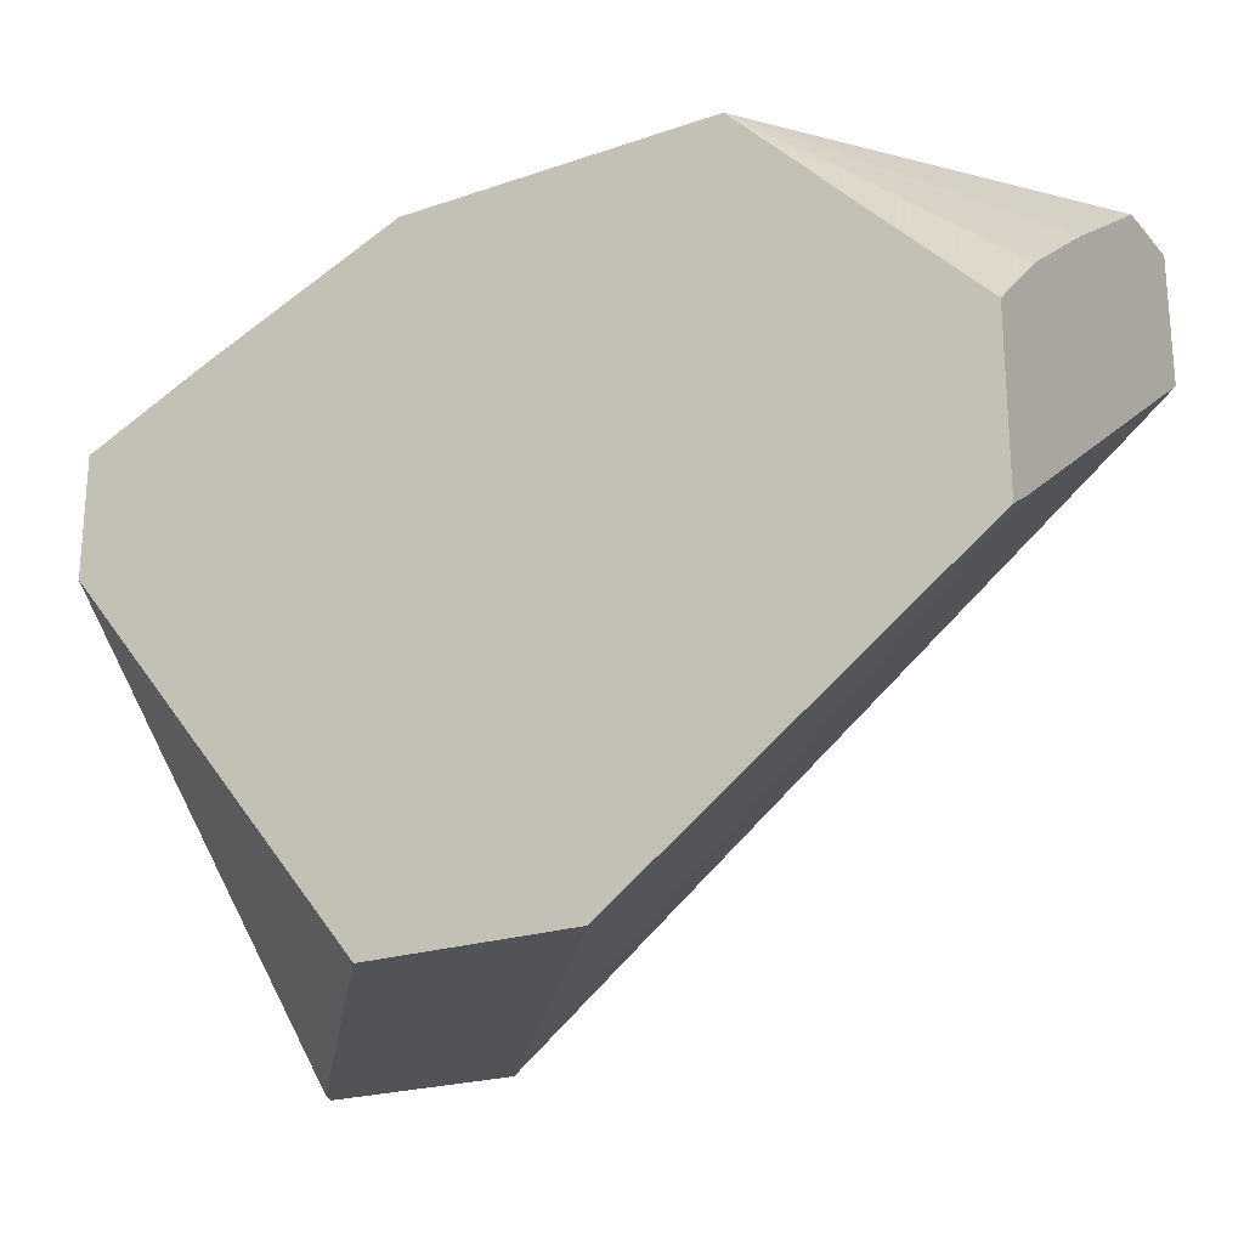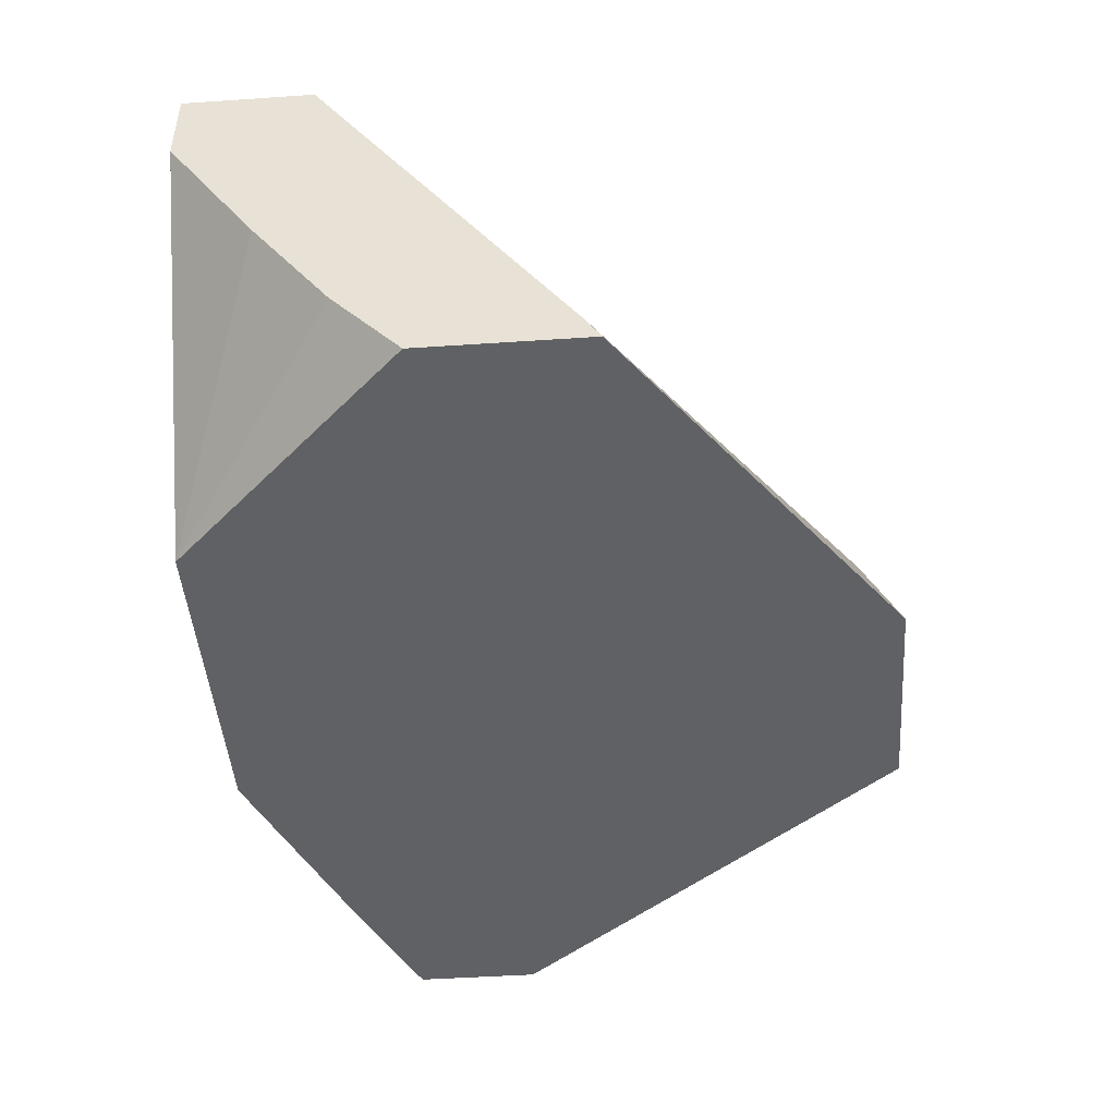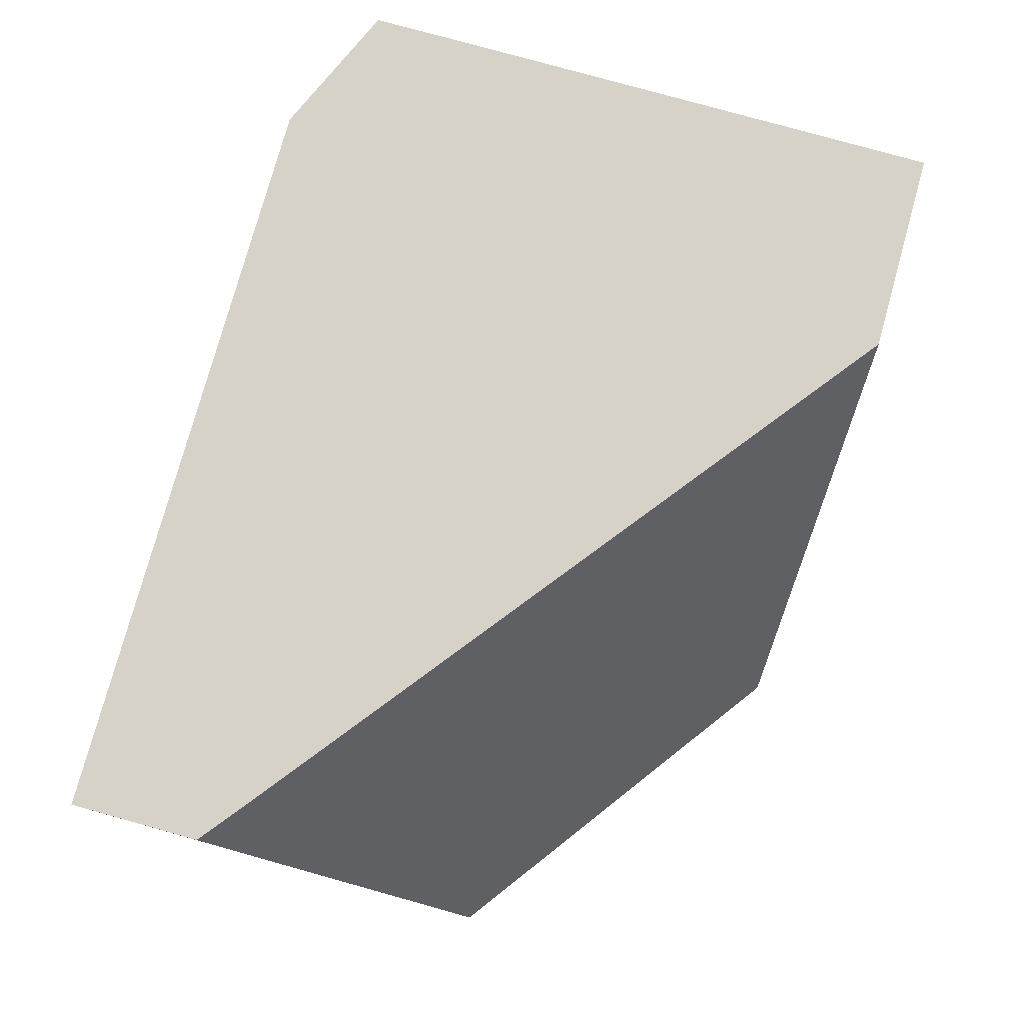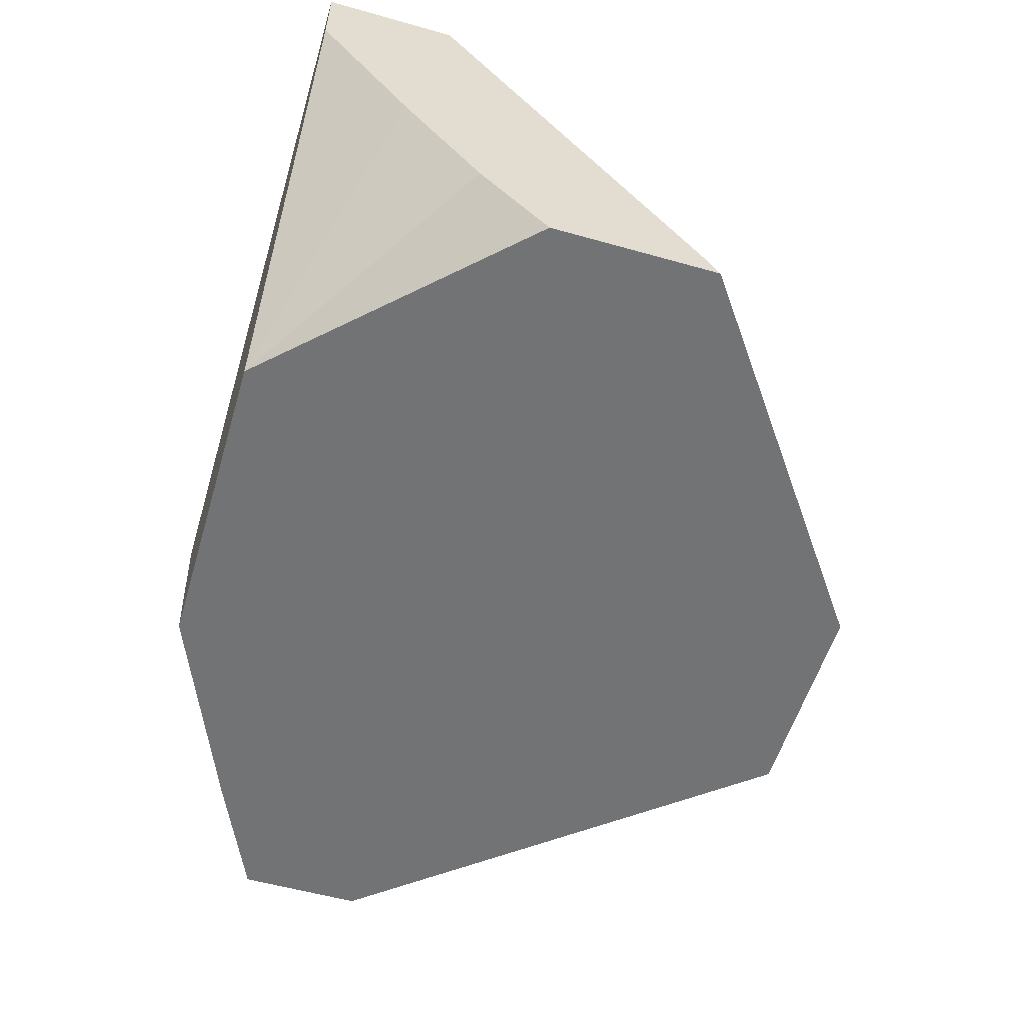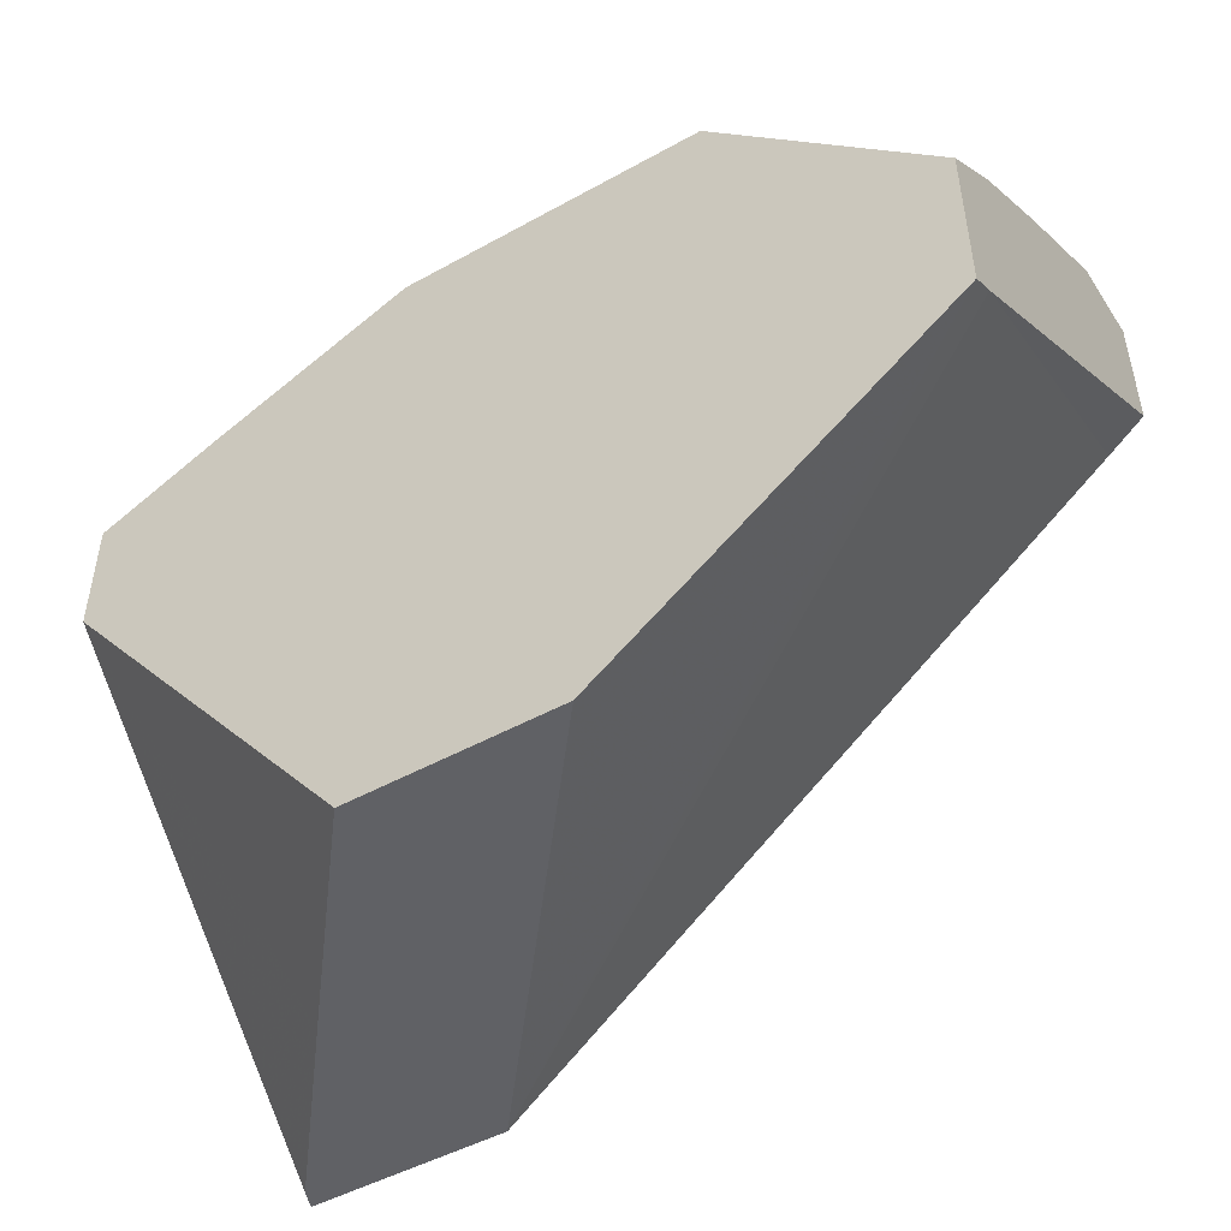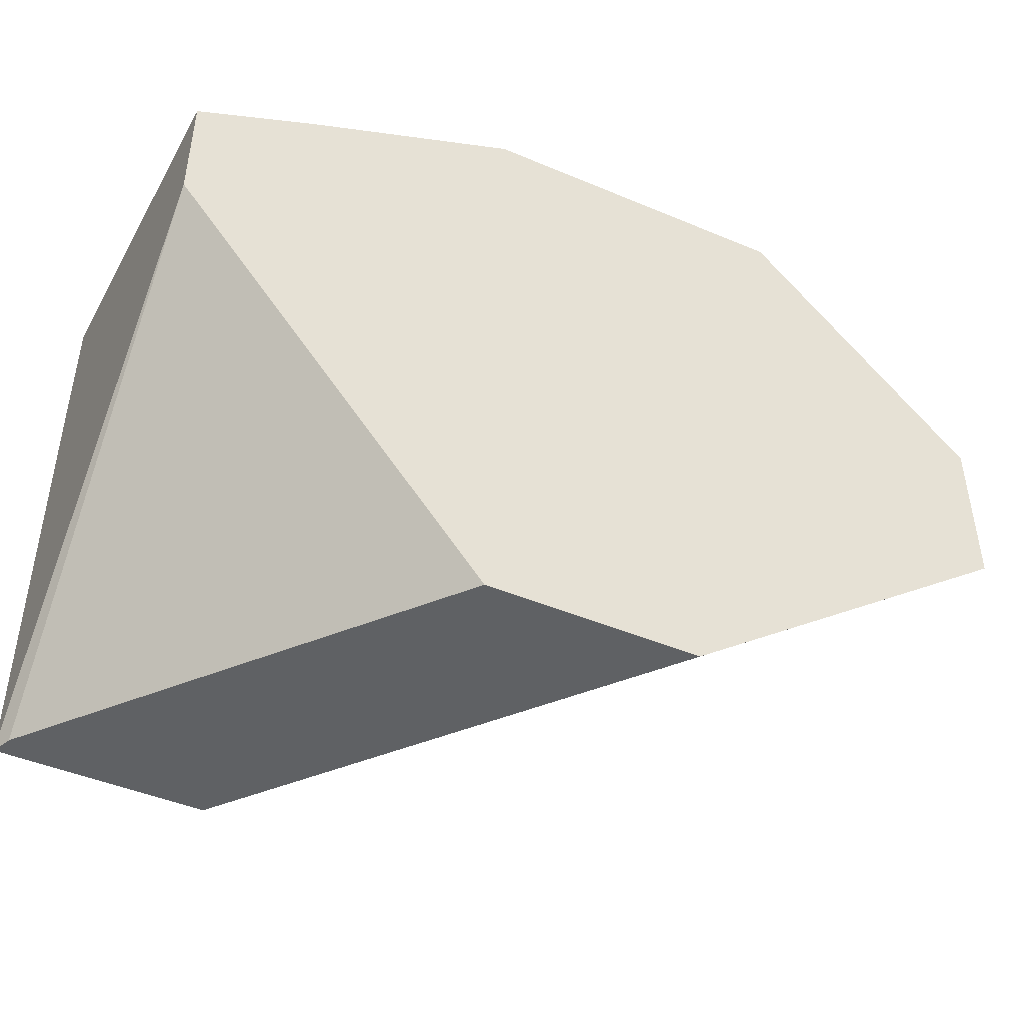
<metadata>
{"format":"obj","ext":"obj","renderer":"f3d","projection":"perspective","resolution":1024,"background":"white","views":[{"elev":-22.2,"azim":-149.4,"up":"+Y"},{"elev":-46.1,"azim":-85.6,"up":"+Z"},{"elev":78.3,"azim":-74.5,"up":"+Z"},{"elev":-55.8,"azim":-106.5,"up":"+Z"},{"elev":-47.8,"azim":-148.1,"up":"+Y"},{"elev":-45.8,"azim":154.2,"up":"+Y"}]}
</metadata>
<code>
v 0.01606 -0.01725 -0.00546
v 0.01773 -0.01798 -0.00546
v 0.01773 -0.01804 -0.005764
v 0.01604 -0.01725 -0.005504
v 0.006767 -0.01725 -0.00546
v 0.01773 -0.01954 -0.00546
v 0.01773 -0.01808 -0.005953
v 0.01773 -0.01809 -0.006027
v 0.01773 -0.01829 -0.006986
v 0.01765 -0.01832 -0.007274
v 0.01633 -0.01832 -0.009919
v 0.01472 -0.01725 -0.008151
v 0.006767 -0.01725 -0.006475
v 0.006767 -0.01887 -0.00546
v 0.01771 -0.02545 -0.00546
v 0.01773 -0.02 -0.007452
v 0.01773 -0.01834 -0.00721
v 0.01739 -0.01843 -0.008328
v 0.0162 -0.01837 -0.01043
v 0.01356 -0.01725 -0.01043
v 0.006767 -0.01838 -0.008165
v 0.009595 -0.01725 -0.01043
v 0.006767 -0.02204 -0.01012
v 0.007262 -0.01926 -0.00546
v 0.0176 -0.02545 -0.005711
v 0.01773 -0.02059 -0.01043
v 0.01773 -0.02026 -0.00873
v 0.01773 -0.02002 -0.007527
v 0.01514 -0.02545 -0.00546
v 0.01773 -0.01907 -0.01043
v 0.006767 -0.01934 -0.009494
v 0.006767 -0.02018 -0.01043
v 0.008683 -0.02038 -0.00546
v 0.006767 -0.02223 -0.01043
v 0.01581 -0.02545 -0.007919
v 0.01377 -0.02545 -0.01043
v 0.01114 -0.02545 -0.01043
f 11 18 19
f 15 36 35
f 5 21 31
f 5 31 32
f 15 25 26
f 15 26 27
f 19 34 32
f 19 37 34
f 1 33 29
f 1 24 33
f 1 14 24
f 1 5 14
f 2 8 7
f 2 30 17
f 2 27 26
f 19 36 37
f 2 26 30
f 1 20 22
f 1 12 20
f 5 23 14
f 9 17 10
f 17 30 18
f 4 11 12
f 5 13 21
f 1 29 15
f 2 16 28
f 1 22 13
f 10 17 18
f 4 10 11
f 29 34 37
f 14 23 24
f 19 26 36
f 3 7 4
f 5 32 34
f 26 35 36
f 19 30 26
f 1 4 12
f 19 22 20
f 1 3 4
f 6 15 16
f 15 35 25
f 1 13 5
f 5 34 23
f 19 32 22
f 25 35 26
f 22 32 31
f 15 37 36
f 15 29 37
f 15 28 16
f 15 27 28
f 21 22 31
f 12 19 20
f 11 19 12
f 2 9 8
f 4 8 9
f 4 9 10
f 1 15 6
f 2 17 9
f 23 33 24
f 23 29 33
f 2 28 27
f 1 6 2
f 2 6 16
f 1 2 3
f 23 34 29
f 4 7 8
f 10 18 11
f 18 30 19
f 13 22 21
f 2 7 3

</code>
